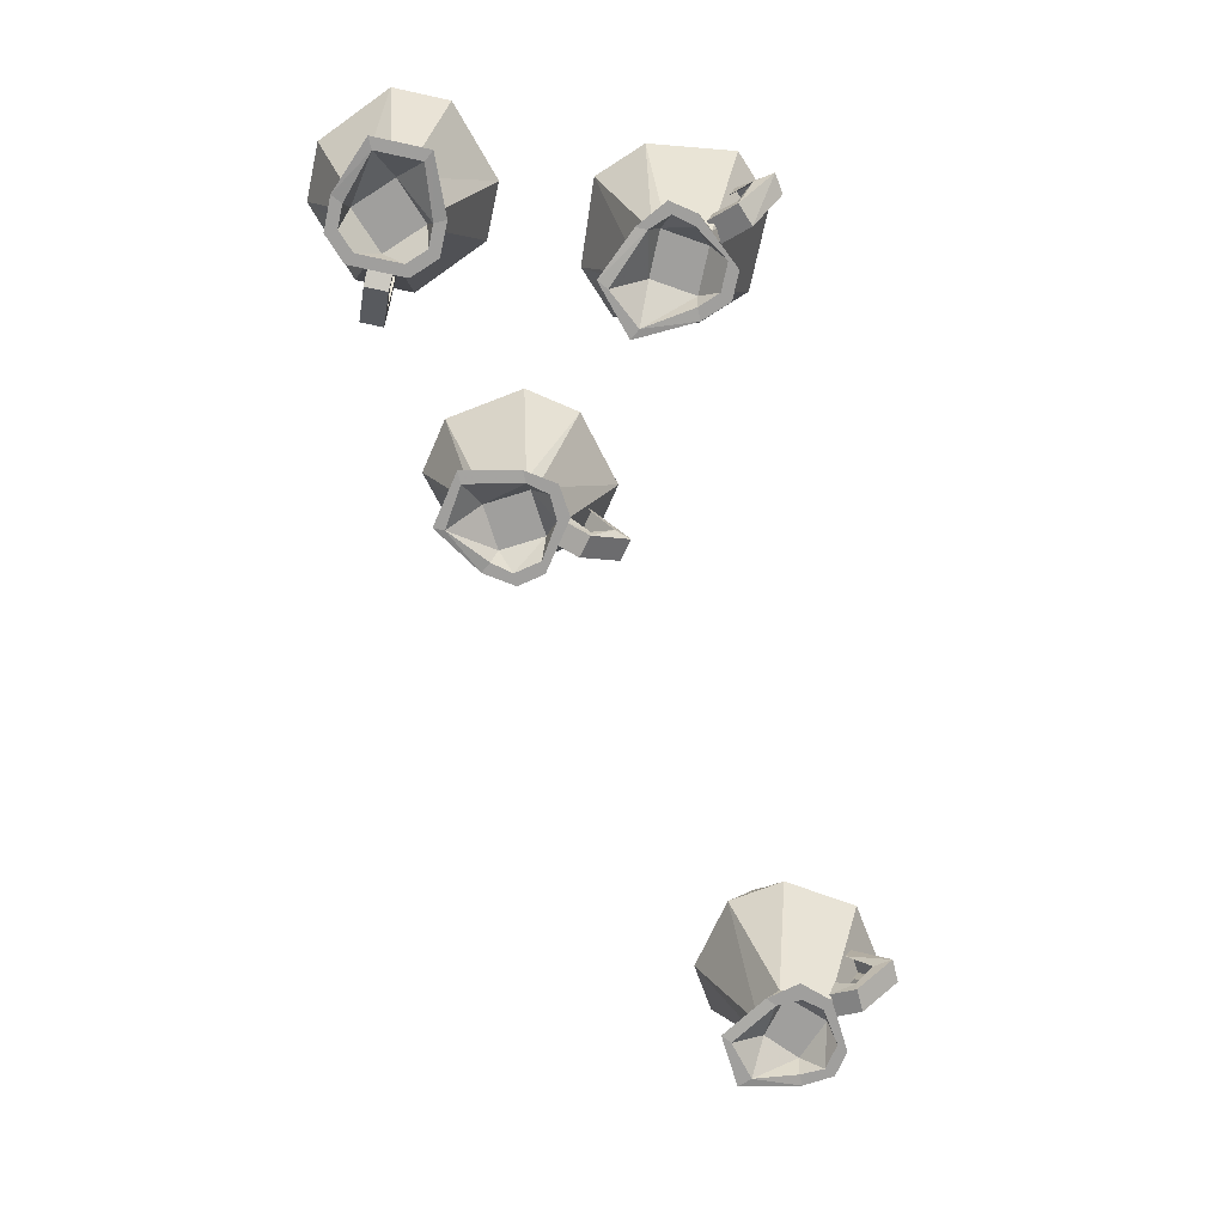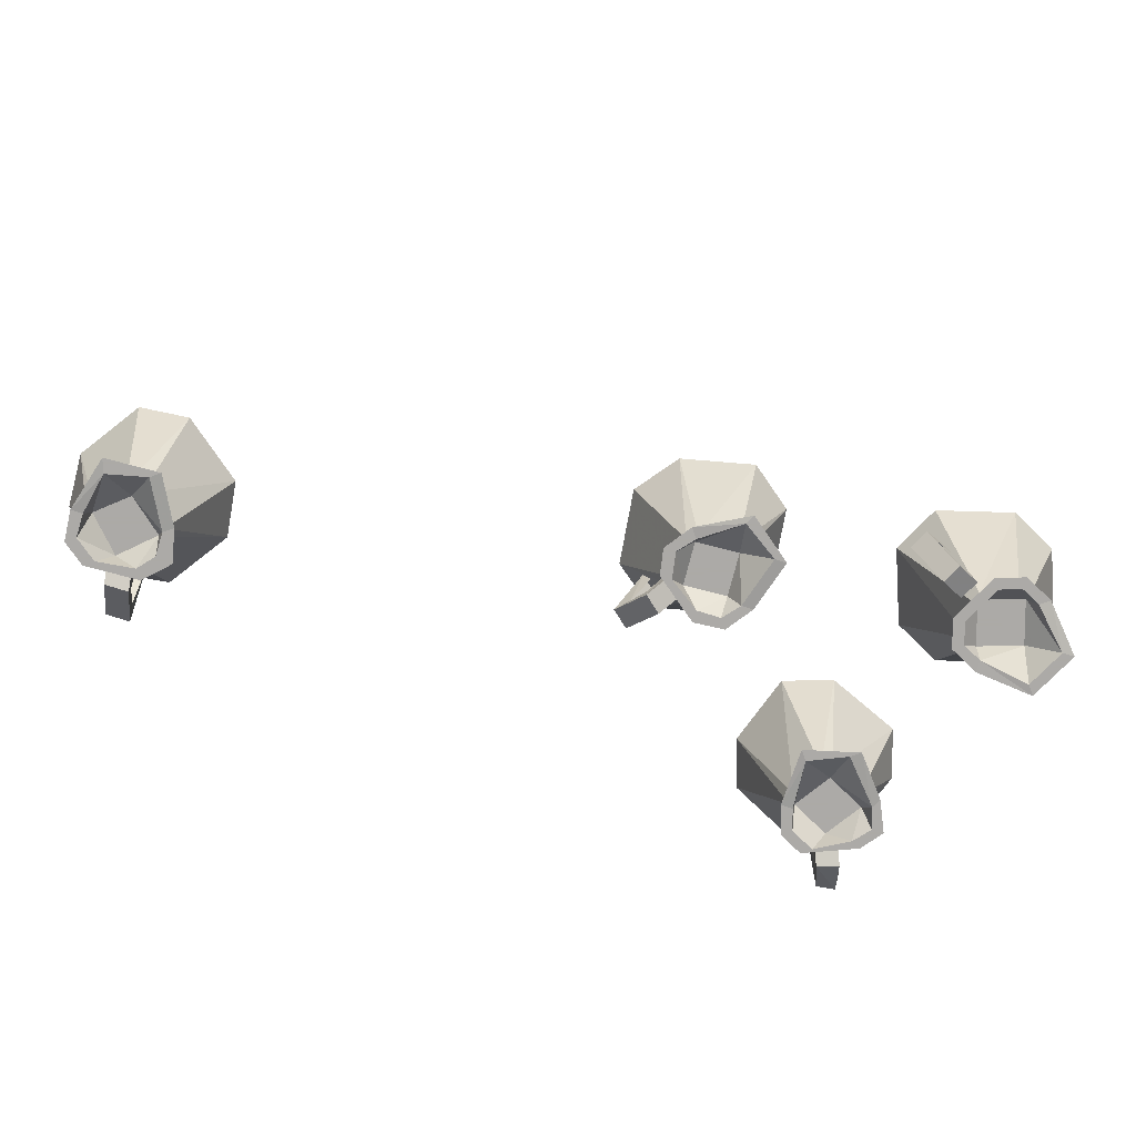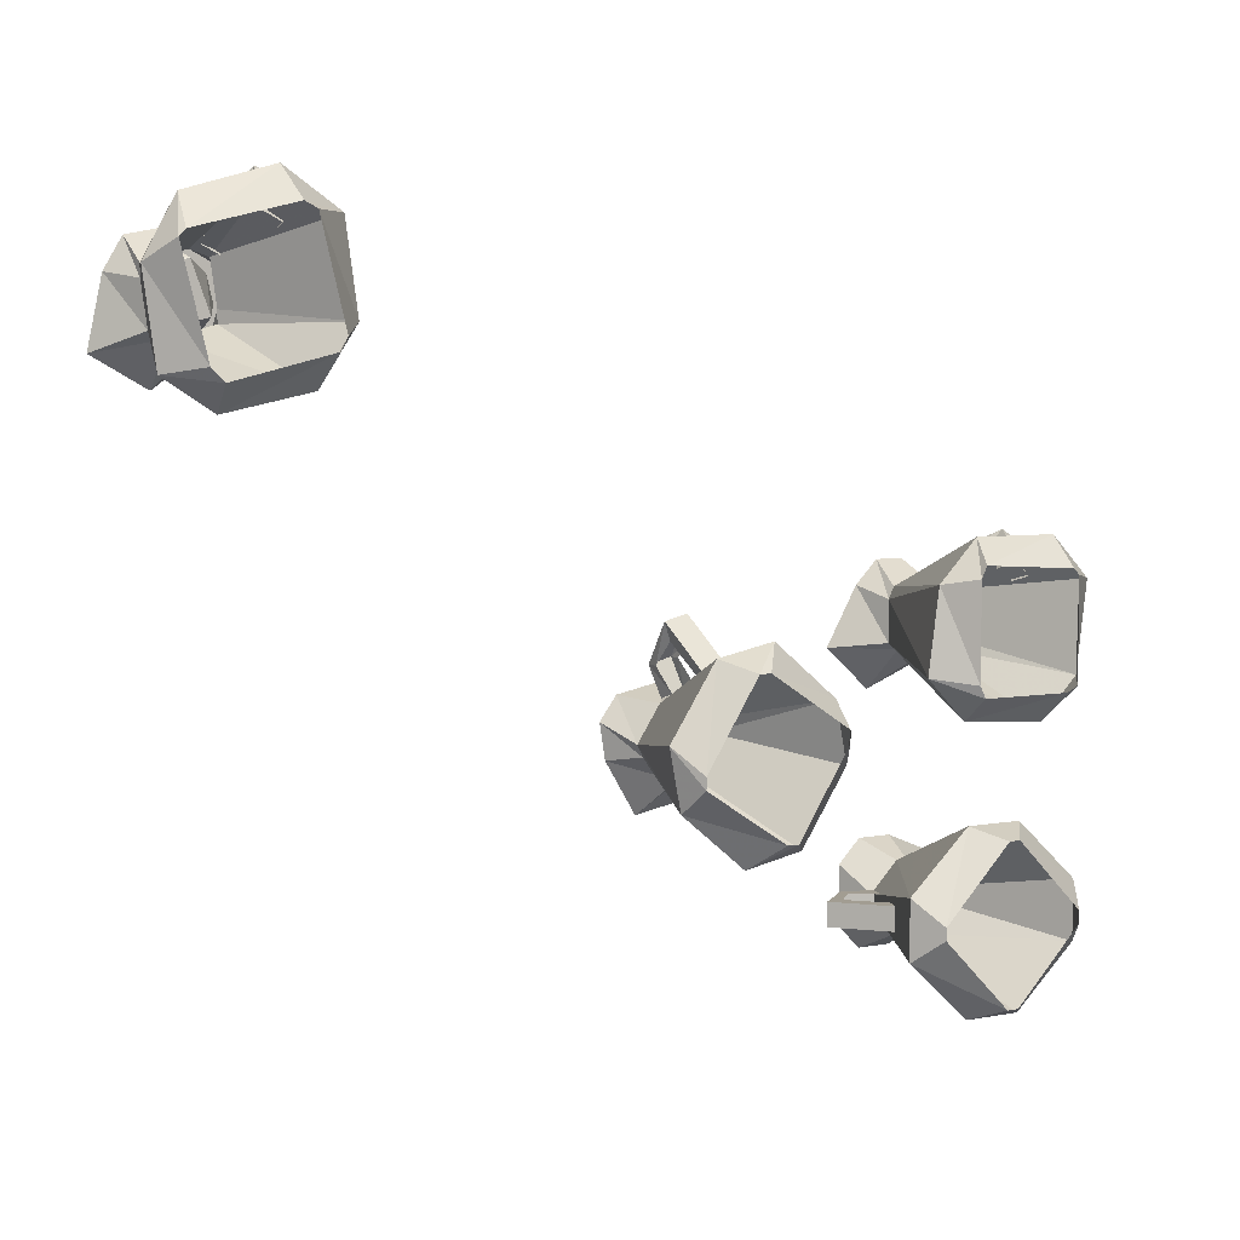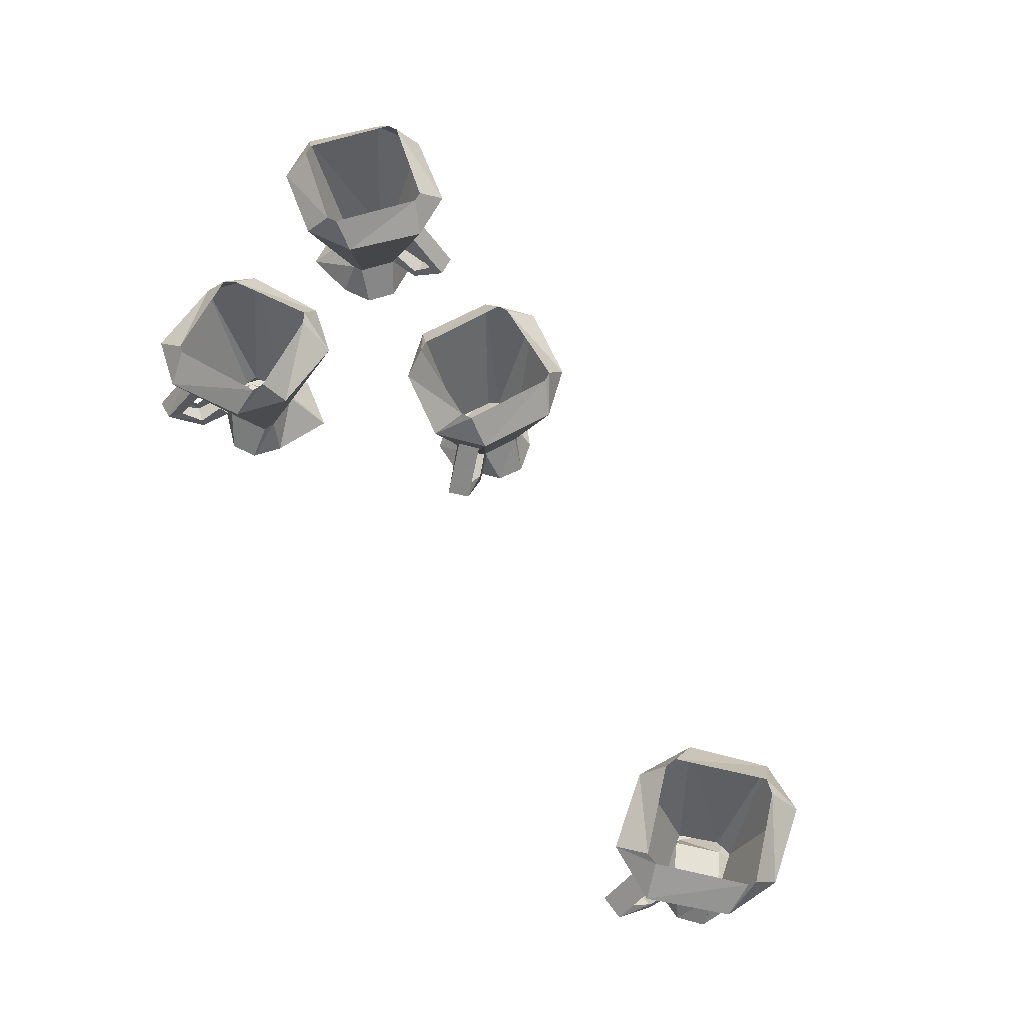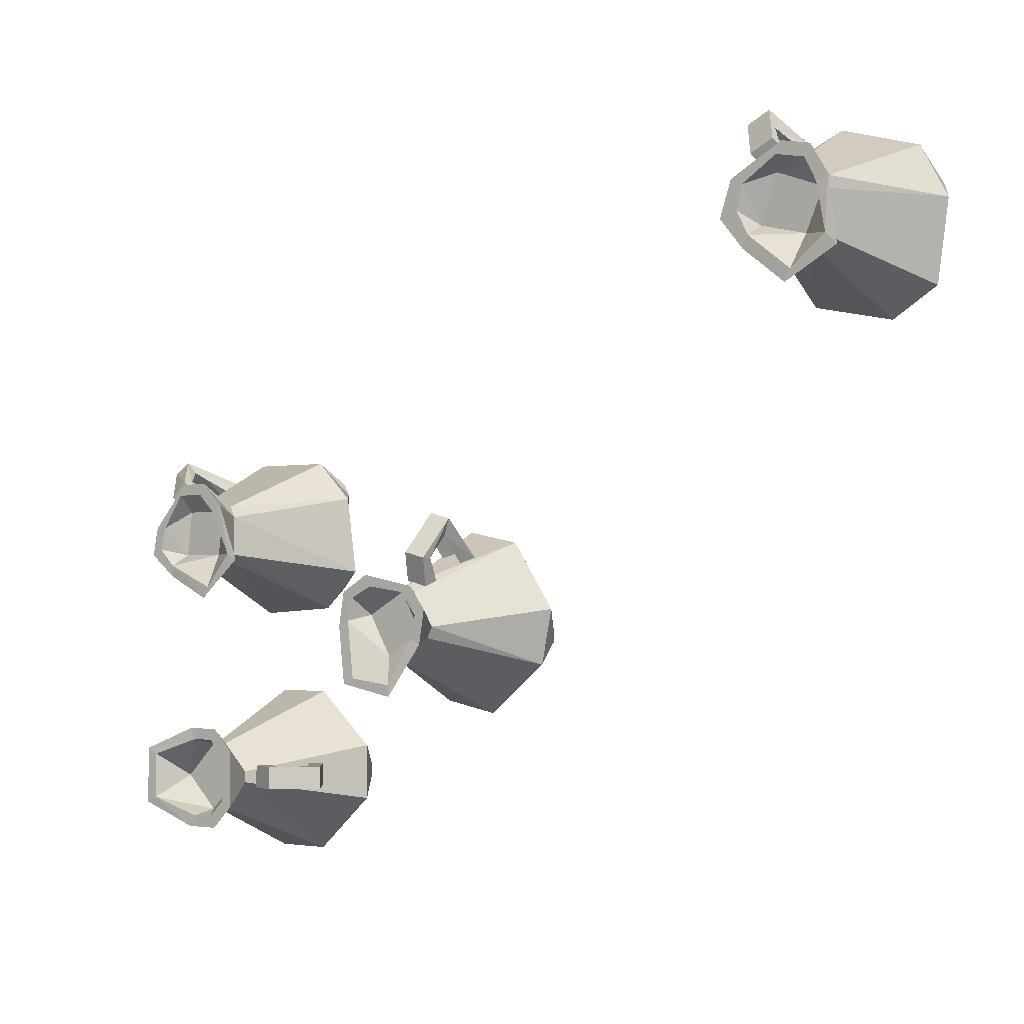
<metadata>
{"format":"obj","ext":"obj","renderer":"f3d","projection":"perspective","resolution":1024,"background":"white","views":[{"elev":-71.3,"azim":-102.3,"up":"+Y"},{"elev":-76.0,"azim":136.0,"up":"+Y"},{"elev":4.9,"azim":148.4,"up":"+Z"},{"elev":64.2,"azim":27.1,"up":"+Y"},{"elev":-2.2,"azim":36.5,"up":"+Z"}]}
</metadata>
<code>
v -0.4219 -0.9219 -0.4688
v -0.3438 -0.9219 -0.4688
v -0.375 -1.102 -0.3984
v -0.3906 -1.102 -0.3984
v -0.5078 -0.9219 -0.3906
v -0.4844 -0.8828 -0.3594
v -0.3906 -0.8828 -0.4531
v -0.375 -0.8828 -0.4531
v -0.2578 -0.9219 -0.3906
v -0.3359 -1.102 -0.3594
v -0.3203 -1.148 -0.3906
v -0.3516 -1.148 -0.4219
v -0.3984 -1.148 -0.4219
v -0.4297 -1.102 -0.3594
v -0.5078 -0.9219 -0.3125
v -0.4844 -0.8828 -0.3438
v -0.2578 -0.9219 -0.3125
v -0.3359 -1.102 -0.3438
v -0.3203 -1.148 -0.3125
v -0.3359 -1.148 -0.3828
v -0.3594 -1.148 -0.4062
v -0.3906 -1.148 -0.4062
v -0.4609 -1.156 -0.3828
v -0.4766 -1.156 -0.3906
v -0.4297 -1.102 -0.3438
v -0.4219 -0.9219 -0.2344
v -0.3906 -0.8828 -0.25
v -0.3438 -0.9219 -0.2344
v -0.375 -1.102 -0.3047
v -0.3516 -1.148 -0.2812
v -0.3359 -1.148 -0.3203
v -0.3359 -1.117 -0.3516
v -0.3828 -1.117 -0.3984
v -0.4297 -1.117 -0.3516
v -0.4609 -1.156 -0.3203
v -0.4766 -1.156 -0.3125
v -0.3906 -1.102 -0.3047
v -0.375 -0.8828 -0.25
v -0.3984 -1.148 -0.2812
v -0.3594 -1.148 -0.2969
v -0.3828 -1.117 -0.3047
v -0.3906 -1.148 -0.2969
v -0.2812 -0.8828 -0.3594
v -0.2812 -0.8828 -0.3438
v -0.2578 -1.055 -0.3672
v -0.2969 -1.008 -0.3672
v -0.2891 -0.9844 -0.3672
v -0.2344 -1.055 -0.3672
v -0.2891 -1.086 -0.3672
v -0.2891 -1.102 -0.3672
v -0.3203 -1.062 -0.3672
v -0.3281 -1.086 -0.3672
v -0.2891 -1.102 -0.3359
v -0.3281 -1.086 -0.3359
v -0.2891 -1.086 -0.3359
v -0.3203 -1.062 -0.3359
v -0.2344 -1.055 -0.3359
v -0.2891 -0.9844 -0.3359
v -0.2969 -1.008 -0.3359
v -0.2578 -1.055 -0.3359
v 0.0625 -0.9219 -0.1875
v 0.07812 -0.9219 -0.1094
v 0.007812 -1.102 -0.1328
v 0 -1.102 -0.1484
v -0.02344 -0.9219 -0.2578
v -0.05469 -0.8828 -0.2266
v 0.05469 -0.8828 -0.1562
v 0.05469 -0.8828 -0.1406
v 0.01562 -0.9219 -0.01562
v -0.02344 -1.102 -0.08594
v 0.007812 -1.148 -0.07812
v 0.03125 -1.148 -0.1094
v 0.02344 -1.148 -0.1562
v -0.04688 -1.102 -0.1797
v -0.1016 -0.9219 -0.2422
v -0.07031 -0.8828 -0.2266
v -0.0625 -0.9219 0
v -0.03906 -1.102 -0.07812
v -0.07031 -1.148 -0.0625
v -0.007812 -1.148 -0.08594
v 0.01562 -1.148 -0.1172
v 0.007812 -1.148 -0.1484
v -0.02344 -1.156 -0.2109
v -0.02344 -1.156 -0.2266
v -0.0625 -1.102 -0.1719
v -0.1641 -0.9219 -0.1484
v -0.1406 -0.8828 -0.1172
v -0.1484 -0.9219 -0.07031
v -0.08594 -1.102 -0.1094
v -0.1094 -1.148 -0.08594
v -0.0625 -1.148 -0.07812
v -0.03125 -1.117 -0.08594
v 0 -1.117 -0.1406
v -0.05469 -1.117 -0.1719
v -0.08594 -1.156 -0.2031
v -0.1016 -1.156 -0.2109
v -0.09375 -1.102 -0.125
v -0.1406 -0.8828 -0.1016
v -0.1172 -1.148 -0.1328
v -0.09375 -1.148 -0.09375
v -0.08594 -1.117 -0.1172
v -0.1016 -1.148 -0.125
v -0.01562 -0.8828 -0.03125
v -0.03125 -0.8828 -0.03125
v -0.007812 -1.055 -0.007812
v -0.01562 -1.008 -0.04688
v -0.007812 -0.9844 -0.03906
v 0 -1.055 0.01562
v -0.007812 -1.086 -0.03906
v -0.007812 -1.102 -0.03906
v -0.01562 -1.062 -0.07031
v -0.01562 -1.086 -0.07812
v -0.03906 -1.102 -0.03125
v -0.04688 -1.086 -0.07031
v -0.03906 -1.086 -0.03125
v -0.04688 -1.062 -0.0625
v -0.03125 -1.055 0.02344
v -0.03906 -0.9844 -0.03125
v -0.04688 -1.008 -0.03906
v -0.03906 -1.055 0
v -0.2969 -0.9219 0.05469
v -0.3516 -0.9219 0.1094
v -0.3672 -1.102 0.03906
v -0.3594 -1.102 0.02344
v -0.2812 -0.9219 -0.05469
v -0.3281 -0.8828 -0.0625
v -0.3281 -0.8828 0.0625
v -0.3359 -0.8828 0.07812
v -0.4688 -0.9219 0.1094
v -0.4297 -1.102 0.03906
v -0.4141 -1.148 0.07031
v -0.375 -1.148 0.07031
v -0.3438 -1.148 0.03906
v -0.3594 -1.102 -0.03125
v -0.3359 -0.9219 -0.1094
v -0.3359 -0.8828 -0.07812
v -0.5234 -0.9219 0.05469
v -0.4453 -1.102 0.03125
v -0.4688 -1.148 0.007812
v -0.4219 -1.148 0.05469
v -0.3828 -1.148 0.05469
v -0.3594 -1.148 0.03125
v -0.3203 -1.156 -0.03125
v -0.3047 -1.156 -0.03906
v -0.375 -1.102 -0.03906
v -0.4531 -0.9219 -0.1172
v -0.4609 -0.8828 -0.07812
v -0.5078 -0.9219 -0.0625
v -0.4375 -1.102 -0.02344
v -0.4766 -1.148 -0.03125
v -0.4531 -1.148 0.007812
v -0.4297 -1.117 0.03125
v -0.3672 -1.117 0.03125
v -0.375 -1.117 -0.03125
v -0.3594 -1.156 -0.07812
v -0.3672 -1.156 -0.09375
v -0.4297 -1.102 -0.03906
v -0.4766 -0.8828 -0.07031
v -0.4375 -1.148 -0.0625
v -0.4609 -1.148 -0.02344
v -0.4375 -1.117 -0.03125
v -0.4375 -1.148 -0.04688
v -0.4688 -0.8828 0.07031
v -0.4766 -0.8828 0.0625
v -0.4844 -1.055 0.09375
v -0.4531 -1.008 0.0625
v -0.4609 -0.9844 0.07812
v -0.5 -1.055 0.1094
v -0.4609 -1.086 0.07812
v -0.4609 -1.102 0.07812
v -0.4375 -1.062 0.05469
v -0.4297 -1.086 0.04688
v -0.4844 -1.102 0.05469
v -0.4531 -1.086 0.02344
v -0.4844 -1.086 0.05469
v -0.4609 -1.062 0.03125
v -0.5234 -1.055 0.09375
v -0.4844 -0.9844 0.05469
v -0.4766 -1.008 0.04688
v -0.5078 -1.055 0.07031
v 0.6875 -0.9219 0.4062
v 0.6484 -0.9219 0.4766
v 0.6172 -1.102 0.4141
v 0.6172 -1.102 0.3984
v 0.6719 -0.9219 0.2969
v 0.6328 -0.8828 0.3047
v 0.6641 -0.8828 0.4297
v 0.6562 -0.8828 0.4375
v 0.5391 -0.9219 0.5078
v 0.5625 -1.102 0.4297
v 0.5781 -1.148 0.4531
v 0.6172 -1.148 0.4453
v 0.6406 -1.148 0.4062
v 0.6094 -1.102 0.3438
v 0.6094 -0.9219 0.2578
v 0.6172 -0.8828 0.2891
v 0.4688 -0.9219 0.4609
v 0.5391 -1.102 0.4219
v 0.5078 -1.148 0.4141
v 0.5703 -1.148 0.4375
v 0.6094 -1.148 0.4297
v 0.625 -1.148 0.3984
v 0.6406 -1.156 0.3359
v 0.6562 -1.156 0.3203
v 0.5859 -1.102 0.3359
v 0.5 -0.9219 0.2812
v 0.4922 -0.8828 0.3203
v 0.4531 -0.9219 0.3516
v 0.5312 -1.102 0.3672
v 0.4922 -1.148 0.3672
v 0.5234 -1.148 0.4062
v 0.5547 -1.117 0.4219
v 0.6172 -1.117 0.3984
v 0.5938 -1.117 0.3438
v 0.5938 -1.156 0.2969
v 0.5859 -1.156 0.2812
v 0.5312 -1.102 0.3516
v 0.4844 -0.8828 0.3359
v 0.5234 -1.148 0.3281
v 0.5156 -1.148 0.375
v 0.5312 -1.117 0.3594
v 0.5312 -1.148 0.3438
v 0.5312 -0.8828 0.4688
v 0.5156 -0.8828 0.4609
v 0.5156 -1.055 0.4922
v 0.5391 -1.008 0.4609
v 0.5391 -0.9844 0.4688
v 0.5078 -1.055 0.5156
v 0.5391 -1.086 0.4688
v 0.5391 -1.102 0.4688
v 0.5547 -1.062 0.4453
v 0.5625 -1.086 0.4375
v 0.5078 -1.102 0.4531
v 0.5312 -1.086 0.4219
v 0.5078 -1.086 0.4531
v 0.5234 -1.062 0.4297
v 0.4766 -1.055 0.5
v 0.5078 -0.9844 0.4531
v 0.5078 -1.008 0.4453
v 0.4922 -1.055 0.4766
f 1 2 3
f 1 3 4
f 1 4 5
f 1 5 6
f 1 6 7
f 1 7 2
f 2 7 8
f 2 8 9
f 2 9 10
f 2 10 3
f 3 10 11
f 3 11 12
f 3 12 4
f 4 12 13
f 4 13 14
f 4 14 5
f 5 14 15
f 5 15 16
f 5 16 6
f 9 17 18
f 9 18 10
f 10 18 19
f 10 19 11
f 11 19 20
f 11 20 21
f 11 21 12
f 12 21 22
f 12 22 13
f 13 22 23
f 13 23 24
f 13 24 14
f 14 24 25
f 14 25 15
f 15 25 26
f 15 26 27
f 15 27 16
f 17 28 29
f 17 29 18
f 18 29 30
f 18 30 19
f 19 30 31
f 19 31 20
f 20 31 32
f 20 32 21
f 21 32 33
f 21 33 22
f 22 33 23
f 23 33 34
f 23 34 35
f 23 35 36
f 23 36 24
f 24 36 25
f 25 36 37
f 25 37 26
f 26 37 28
f 26 28 38
f 26 38 27
f 28 37 29
f 29 37 39
f 29 39 30
f 30 39 40
f 30 40 31
f 31 40 41
f 31 41 32
f 37 36 39
f 39 36 42
f 39 42 40
f 40 42 41
f 41 42 34
f 34 42 35
f 35 42 36
f 8 43 9
f 9 43 17
f 17 43 44
f 17 44 28
f 28 44 38
f 45 46 47
f 45 47 48
f 45 48 49
f 49 48 50
f 49 50 51
f 51 50 52
f 52 50 53
f 52 53 54
f 54 53 55
f 54 55 56
f 57 58 59
f 57 59 60
f 57 60 53
f 57 53 50
f 57 50 48
f 57 48 58
f 58 48 47
f 53 60 55
f 61 62 63
f 61 63 64
f 61 64 65
f 61 65 66
f 61 66 67
f 61 67 62
f 62 67 68
f 62 68 69
f 62 69 70
f 62 70 63
f 63 70 71
f 63 71 72
f 63 72 64
f 64 72 73
f 64 73 74
f 64 74 65
f 65 74 75
f 65 75 76
f 65 76 66
f 69 77 78
f 69 78 70
f 70 78 79
f 70 79 71
f 71 79 80
f 71 80 81
f 71 81 72
f 72 81 82
f 72 82 73
f 73 82 83
f 73 83 84
f 73 84 74
f 74 84 85
f 74 85 75
f 75 85 86
f 75 86 87
f 75 87 76
f 77 88 89
f 77 89 78
f 78 89 90
f 78 90 79
f 79 90 91
f 79 91 80
f 80 91 92
f 80 92 81
f 81 92 93
f 81 93 82
f 82 93 83
f 83 93 94
f 83 94 95
f 83 95 96
f 83 96 84
f 84 96 85
f 85 96 97
f 85 97 86
f 86 97 88
f 86 88 98
f 86 98 87
f 88 97 89
f 89 97 99
f 89 99 90
f 90 99 100
f 90 100 91
f 91 100 101
f 91 101 92
f 97 96 99
f 99 96 102
f 99 102 100
f 100 102 101
f 101 102 94
f 94 102 95
f 95 102 96
f 68 103 69
f 69 103 77
f 77 103 104
f 77 104 88
f 88 104 98
f 105 106 107
f 105 107 108
f 105 108 109
f 109 108 110
f 109 110 111
f 111 110 112
f 112 110 113
f 112 113 114
f 114 113 115
f 114 115 116
f 117 118 119
f 117 119 120
f 117 120 113
f 117 113 110
f 117 110 108
f 117 108 118
f 118 108 107
f 113 120 115
f 121 122 123
f 121 123 124
f 121 124 125
f 121 125 126
f 121 126 127
f 121 127 122
f 122 127 128
f 122 128 129
f 122 129 130
f 122 130 123
f 123 130 131
f 123 131 132
f 123 132 124
f 124 132 133
f 124 133 134
f 124 134 125
f 125 134 135
f 125 135 136
f 125 136 126
f 129 137 138
f 129 138 130
f 130 138 139
f 130 139 131
f 131 139 140
f 131 140 141
f 131 141 132
f 132 141 142
f 132 142 133
f 133 142 143
f 133 143 144
f 133 144 134
f 134 144 145
f 134 145 135
f 135 145 146
f 135 146 147
f 135 147 136
f 137 148 149
f 137 149 138
f 138 149 150
f 138 150 139
f 139 150 151
f 139 151 140
f 140 151 152
f 140 152 141
f 141 152 153
f 141 153 142
f 142 153 143
f 143 153 154
f 143 154 155
f 143 155 156
f 143 156 144
f 144 156 145
f 145 156 157
f 145 157 146
f 146 157 148
f 146 148 158
f 146 158 147
f 148 157 149
f 149 157 159
f 149 159 150
f 150 159 160
f 150 160 151
f 151 160 161
f 151 161 152
f 157 156 159
f 159 156 162
f 159 162 160
f 160 162 161
f 161 162 154
f 154 162 155
f 155 162 156
f 128 163 129
f 129 163 137
f 137 163 164
f 137 164 148
f 148 164 158
f 165 166 167
f 165 167 168
f 165 168 169
f 169 168 170
f 169 170 171
f 171 170 172
f 172 170 173
f 172 173 174
f 174 173 175
f 174 175 176
f 177 178 179
f 177 179 180
f 177 180 173
f 177 173 170
f 177 170 168
f 177 168 178
f 178 168 167
f 173 180 175
f 181 182 183
f 181 183 184
f 181 184 185
f 181 185 186
f 181 186 187
f 181 187 182
f 182 187 188
f 182 188 189
f 182 189 190
f 182 190 183
f 183 190 191
f 183 191 192
f 183 192 184
f 184 192 193
f 184 193 194
f 184 194 185
f 185 194 195
f 185 195 196
f 185 196 186
f 189 197 198
f 189 198 190
f 190 198 199
f 190 199 191
f 191 199 200
f 191 200 201
f 191 201 192
f 192 201 202
f 192 202 193
f 193 202 203
f 193 203 204
f 193 204 194
f 194 204 205
f 194 205 195
f 195 205 206
f 195 206 207
f 195 207 196
f 197 208 209
f 197 209 198
f 198 209 210
f 198 210 199
f 199 210 211
f 199 211 200
f 200 211 212
f 200 212 201
f 201 212 213
f 201 213 202
f 202 213 203
f 203 213 214
f 203 214 215
f 203 215 216
f 203 216 204
f 204 216 205
f 205 216 217
f 205 217 206
f 206 217 208
f 206 208 218
f 206 218 207
f 208 217 209
f 209 217 219
f 209 219 210
f 210 219 220
f 210 220 211
f 211 220 221
f 211 221 212
f 217 216 219
f 219 216 222
f 219 222 220
f 220 222 221
f 221 222 214
f 214 222 215
f 215 222 216
f 188 223 189
f 189 223 197
f 197 223 224
f 197 224 208
f 208 224 218
f 225 226 227
f 225 227 228
f 225 228 229
f 229 228 230
f 229 230 231
f 231 230 232
f 232 230 233
f 232 233 234
f 234 233 235
f 234 235 236
f 237 238 239
f 237 239 240
f 237 240 233
f 237 233 230
f 237 230 228
f 237 228 238
f 238 228 227
f 233 240 235
f 32 41 34
f 32 34 33
f 92 101 94
f 92 94 93
f 152 161 154
f 152 154 153
f 212 221 214
f 212 214 213

</code>
